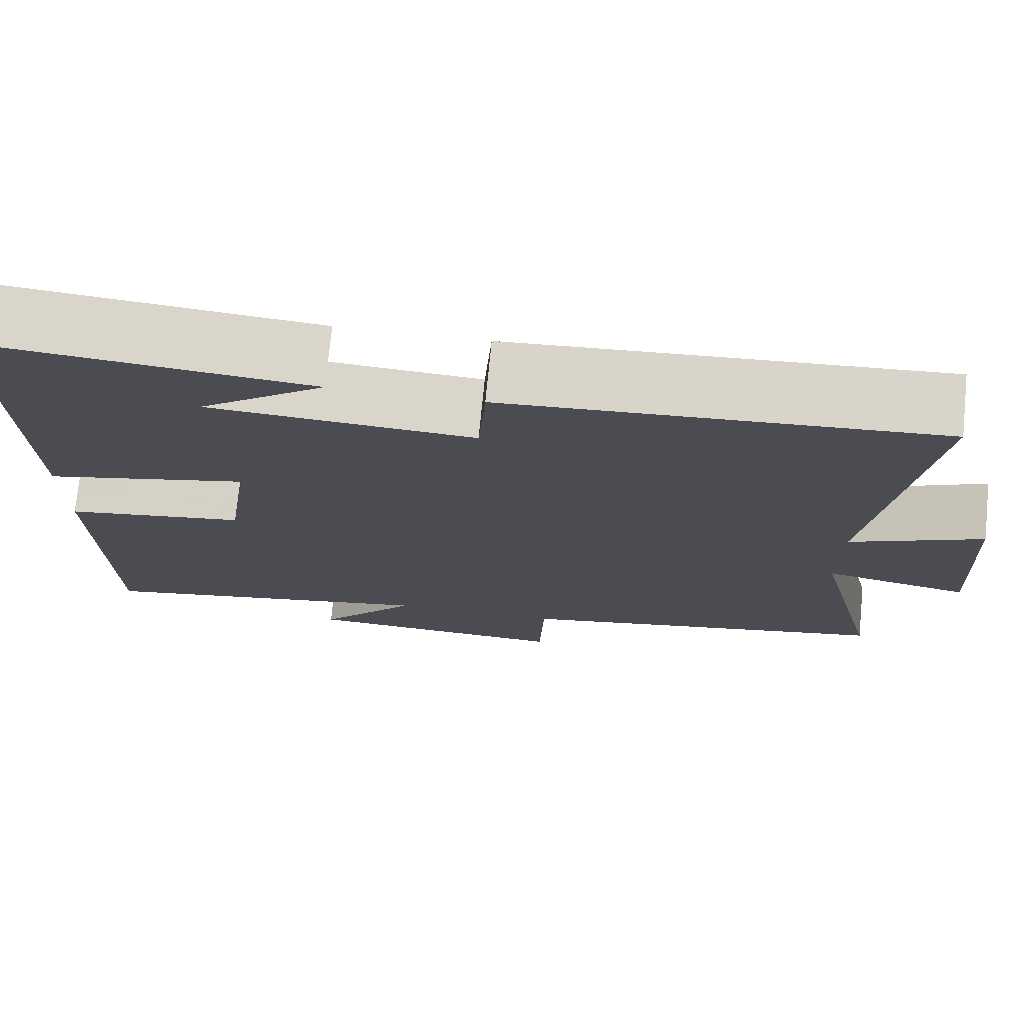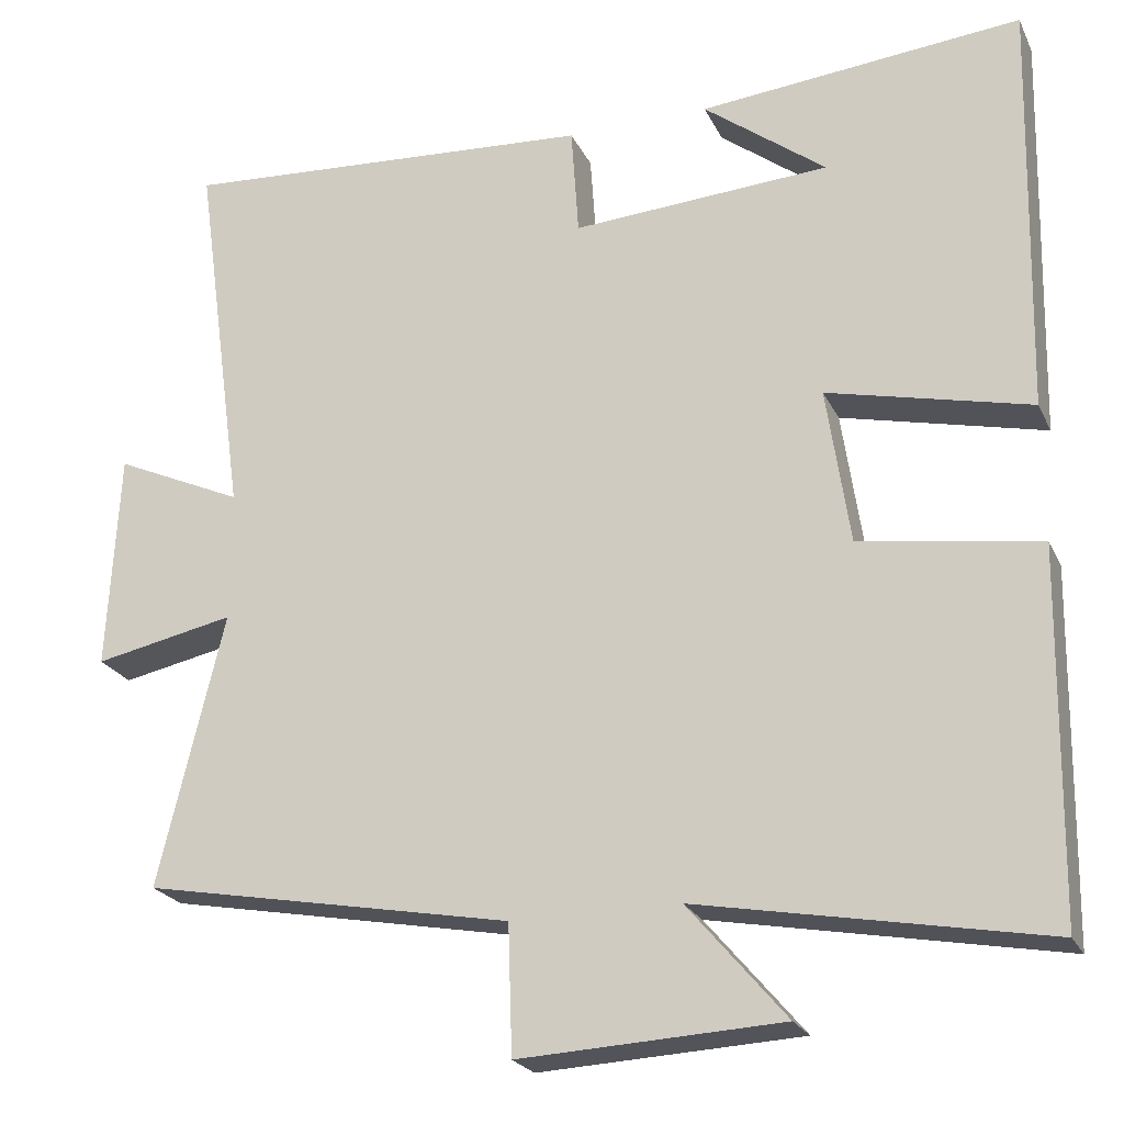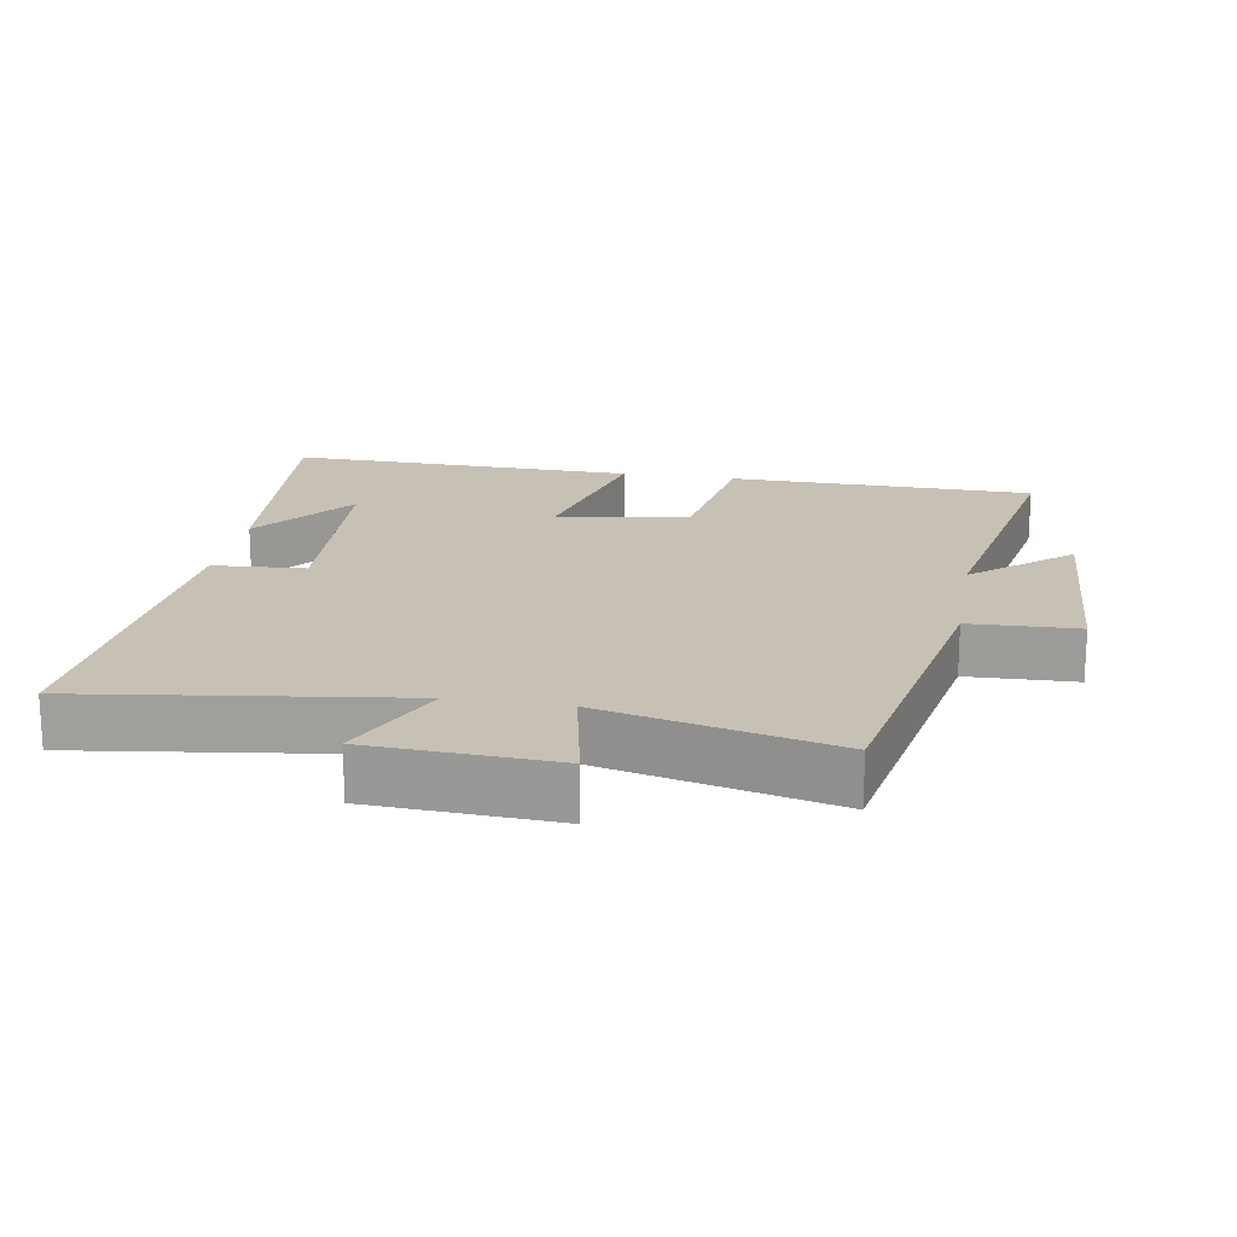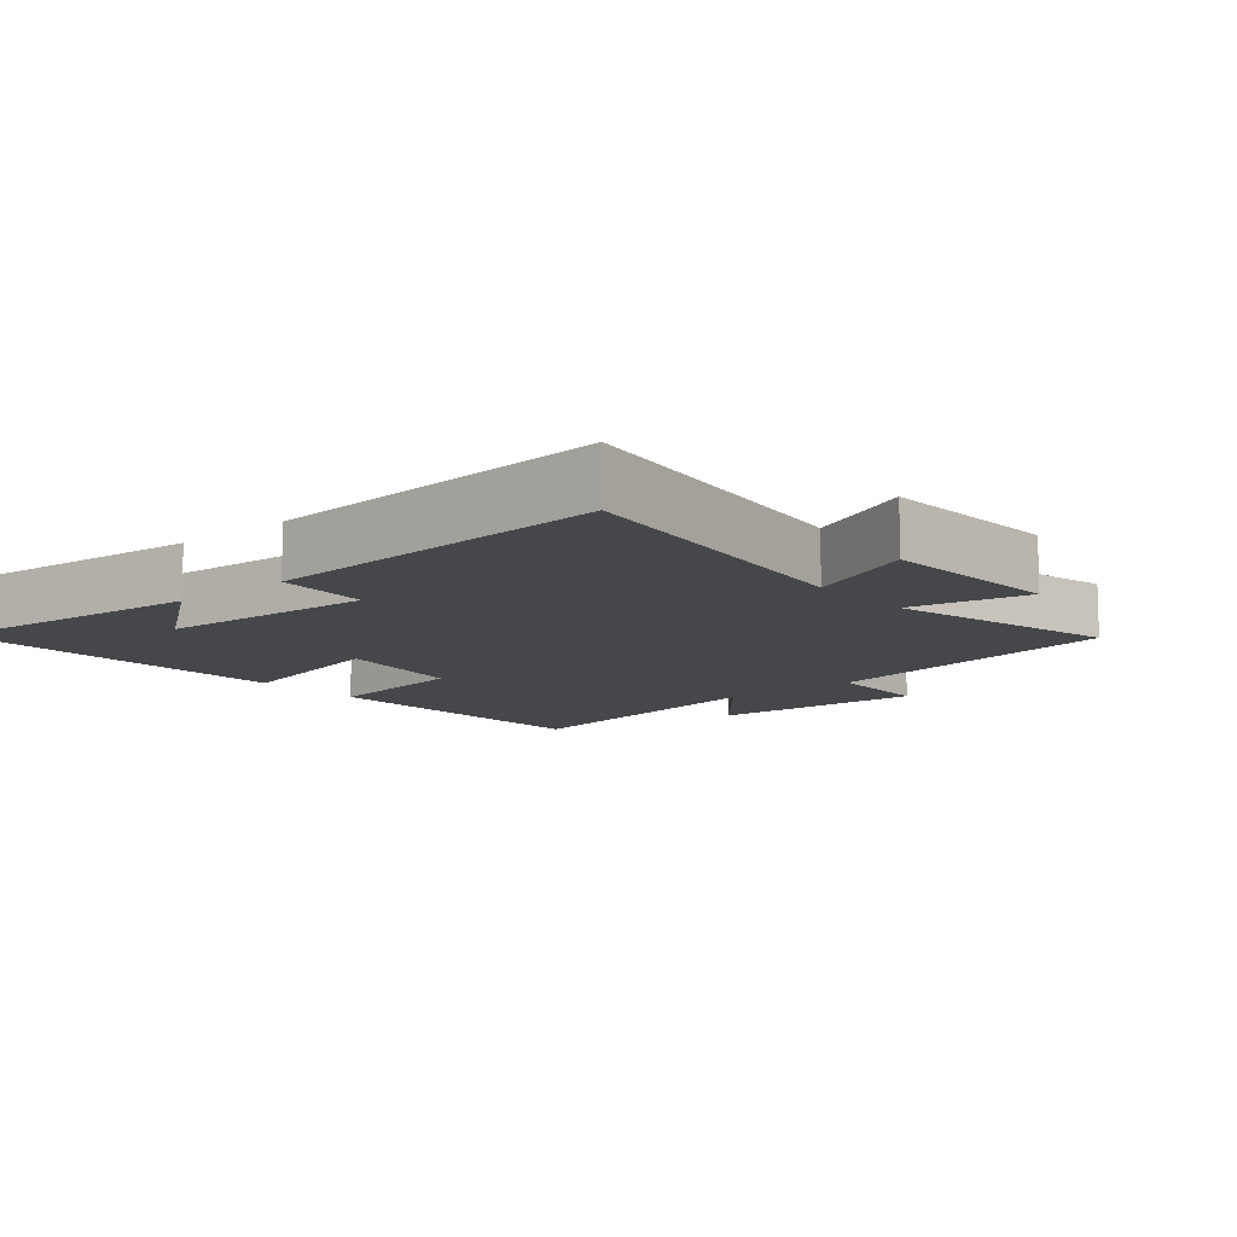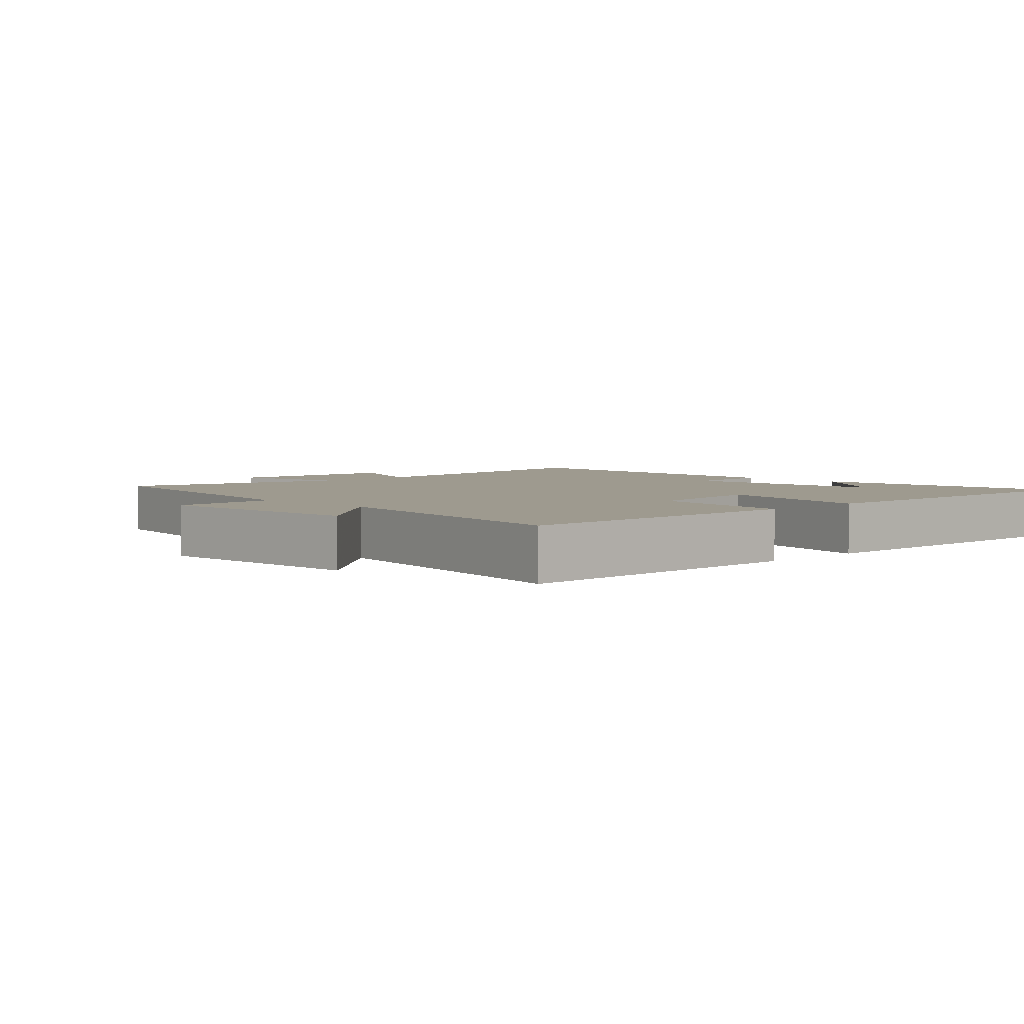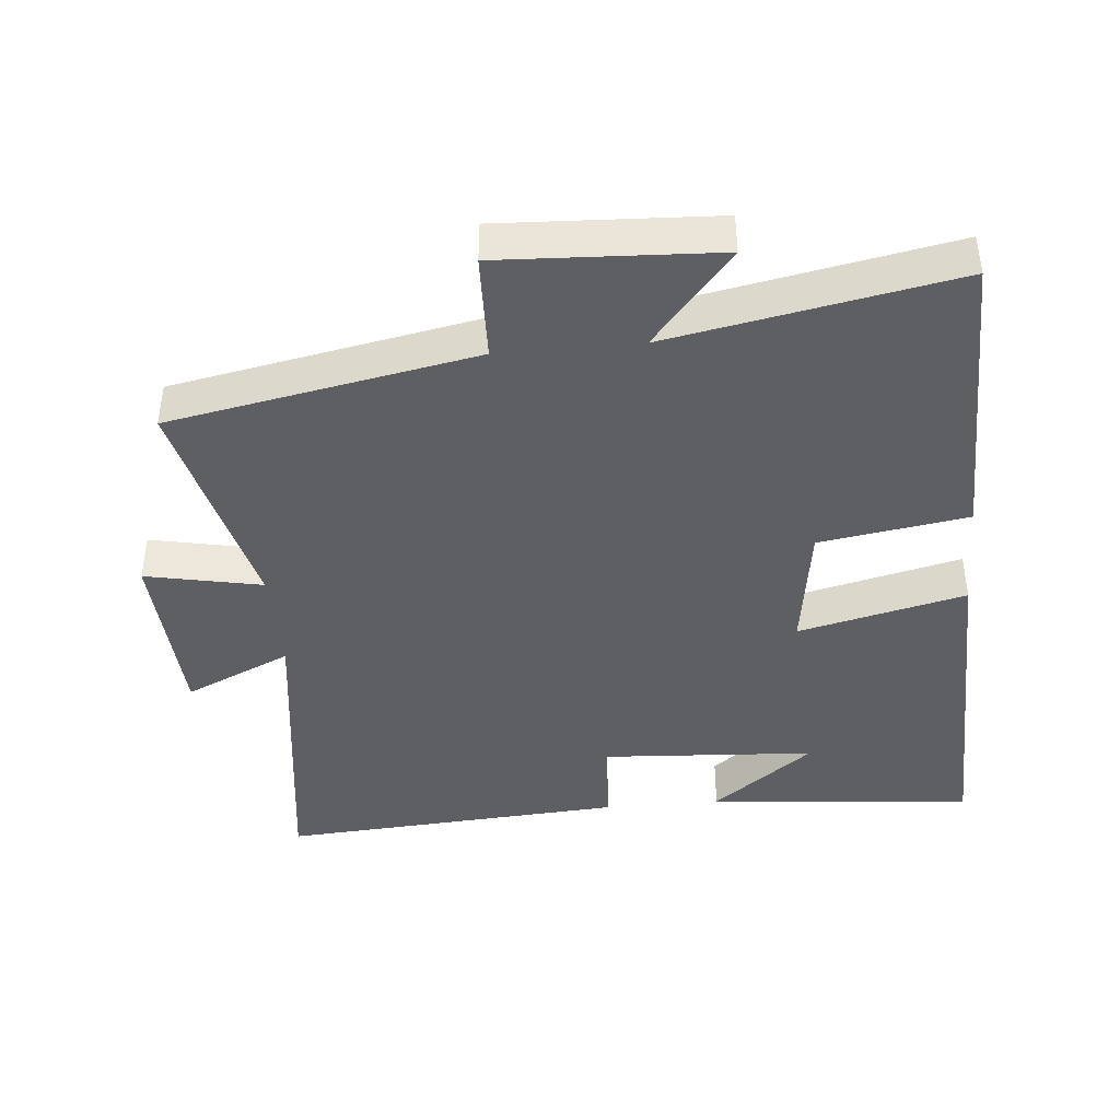
<metadata>
{"format":"obj","ext":"obj","renderer":"f3d","projection":"perspective","resolution":1024,"background":"white","views":[{"elev":74.5,"azim":5.6,"up":"+Z"},{"elev":-23.0,"azim":-159.6,"up":"+Z"},{"elev":18.5,"azim":99.7,"up":"+Y"},{"elev":-10.7,"azim":40.4,"up":"+Y"},{"elev":3.8,"azim":-134.5,"up":"+Y"},{"elev":-41.9,"azim":-174.7,"up":"+Y"}]}
</metadata>
<code>
v -0.512 0.07 0.537
v -0.12 0.07 0.5
v -0.269 0.07 0.386
v 0.045 0.07 0.366
v 0.054 0.07 0.5
v 0.563 0.07 0.534
v 0.5 0.07 0.076
v 0.657 0.07 0.147
v 0.671 0.07 -0.119
v 0.5 0.07 -0.084
v 0.58 0.07 -0.416
v 0.13 0.07 -0.5
v 0.125 0.07 -0.656
v -0.193 0.07 -0.64
v -0.074 0.07 -0.5
v -0.493 0.07 -0.578
v -0.5 0.07 -0.135
v -0.282 0.07 -0.101
v -0.254 0.07 0.089
v -0.5 0.07 0.031
v -0.512 0 0.537
v -0.12 0 0.5
v -0.269 0 0.386
v 0.045 0 0.366
v 0.054 0 0.5
v 0.563 0 0.534
v 0.5 0 0.076
v 0.657 0 0.147
v 0.671 0 -0.119
v 0.5 0 -0.084
v 0.58 0 -0.416
v 0.13 0 -0.5
v 0.125 0 -0.656
v -0.193 0 -0.64
v -0.074 0 -0.5
v -0.493 0 -0.578
v -0.5 0 -0.135
v -0.282 0 -0.101
v -0.254 0 0.089
v -0.5 0 0.031
f 19 20 1
f 15 16 17 18
f 15 18 19
f 12 13 14 15
f 12 15 19
f 11 12 19
f 10 11 19
f 7 8 9 10
f 7 10 19
f 4 5 6 7
f 3 4 7 19
f 1 2 3
f 1 3 19
f 21 40 39
f 38 37 36 35
f 39 38 35
f 35 34 33 32
f 39 35 32
f 39 32 31
f 39 31 30
f 30 29 28 27
f 39 30 27
f 27 26 25 24
f 39 27 24 23
f 23 22 21
f 39 23 21
f 1 21 22 2
f 2 22 23 3
f 3 23 24 4
f 4 24 25 5
f 5 25 26 6
f 6 26 27 7
f 7 27 28 8
f 8 28 29 9
f 9 29 30 10
f 10 30 31 11
f 11 31 32 12
f 12 32 33 13
f 13 33 34 14
f 14 34 35 15
f 15 35 36 16
f 16 36 37 17
f 17 37 38 18
f 18 38 39 19
f 19 39 40 20
f 20 40 21 1

</code>
